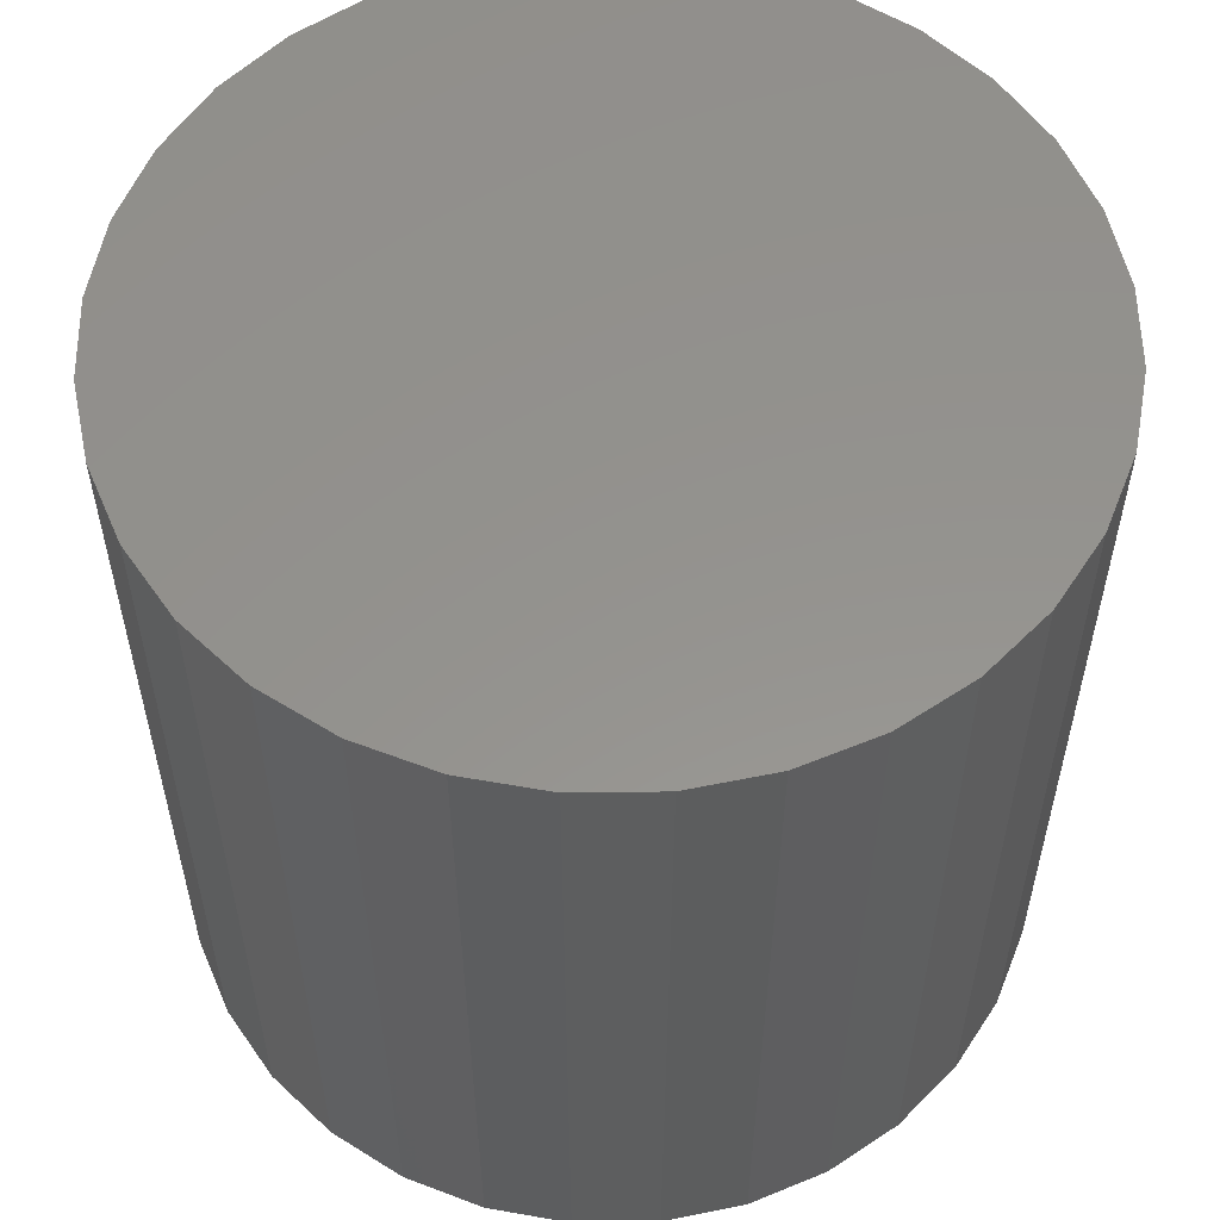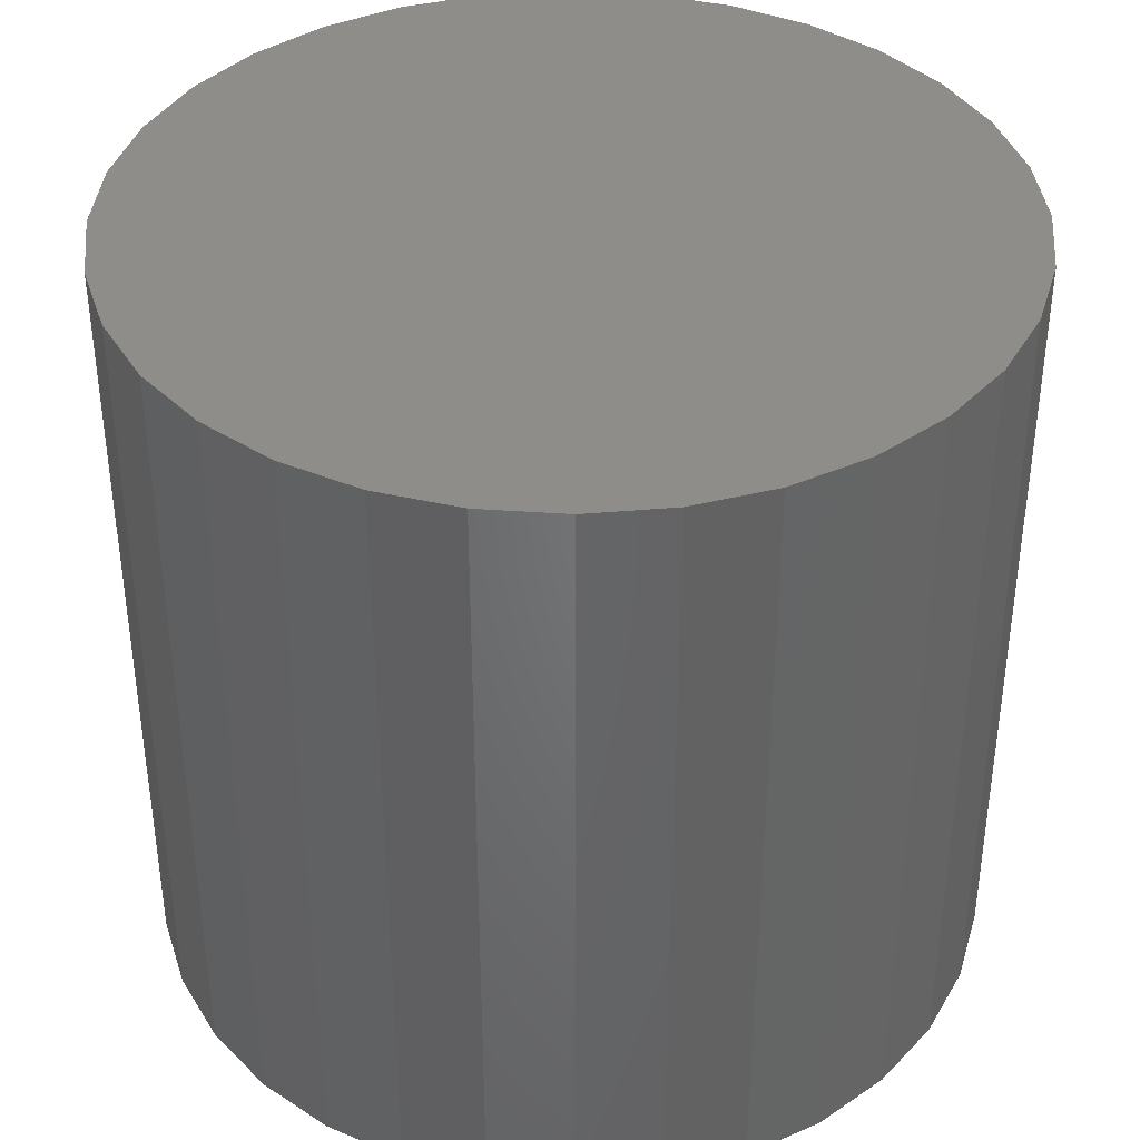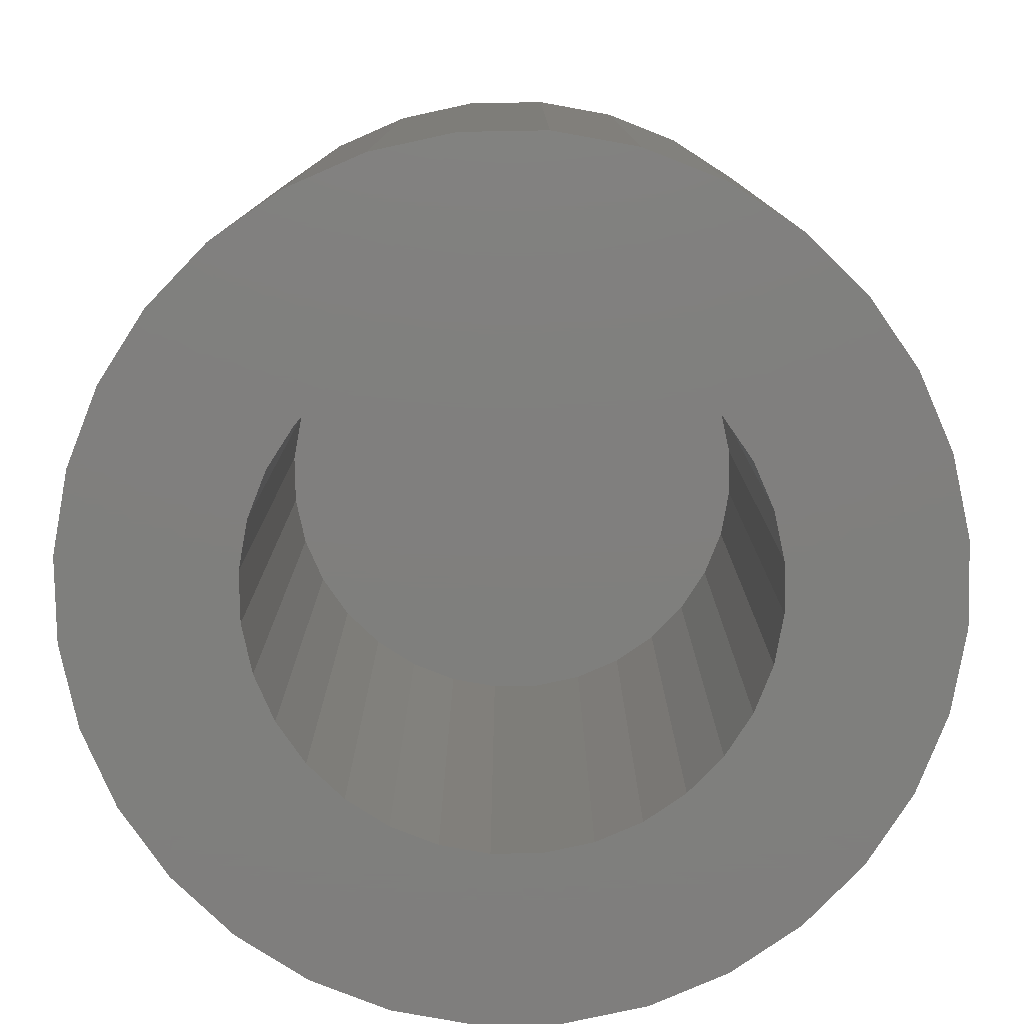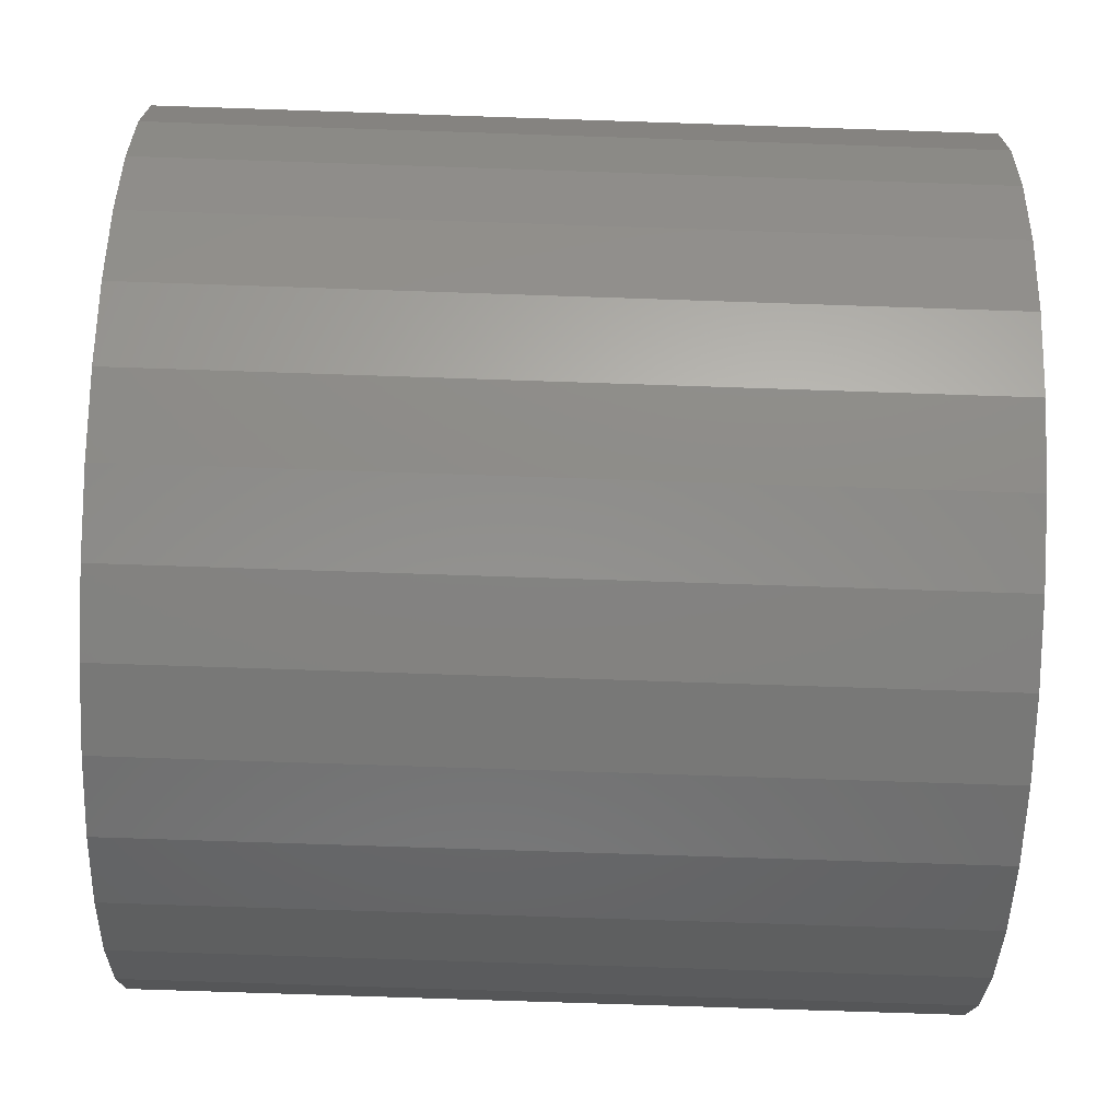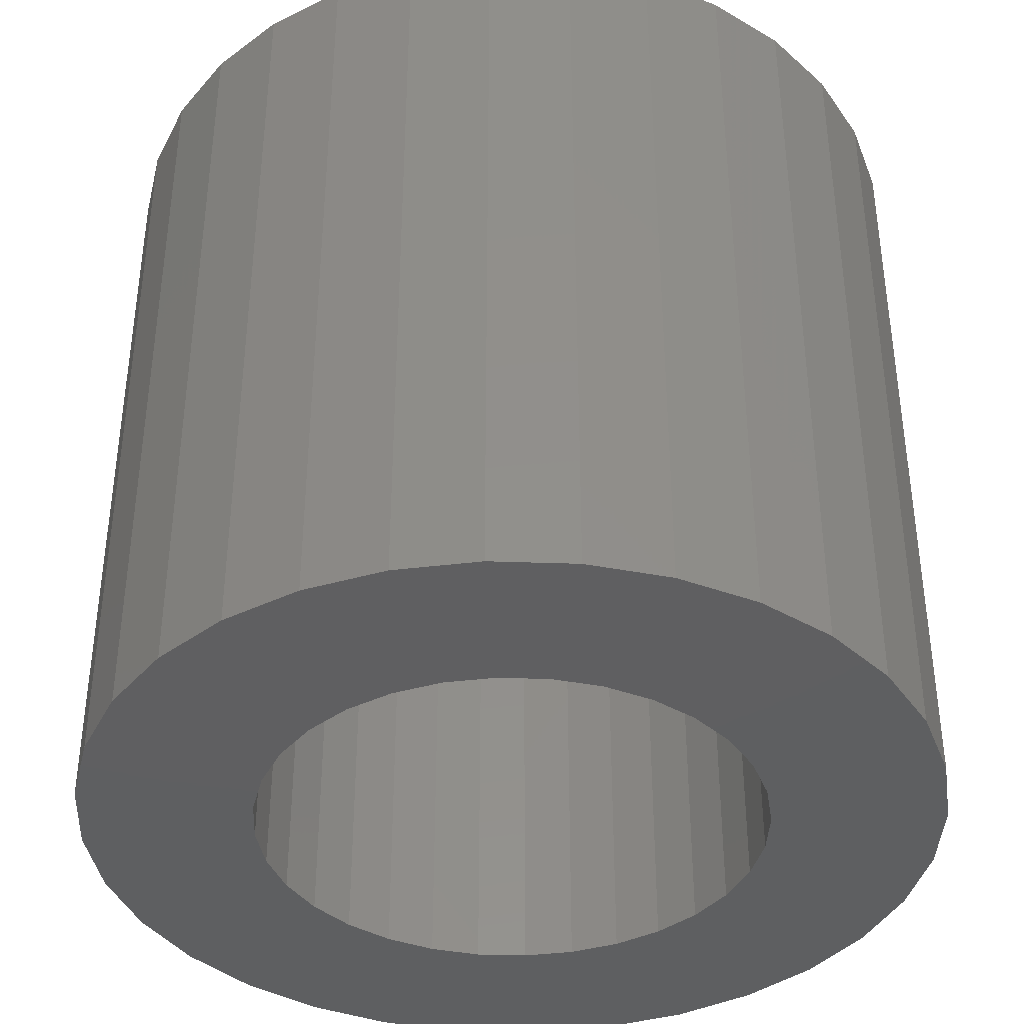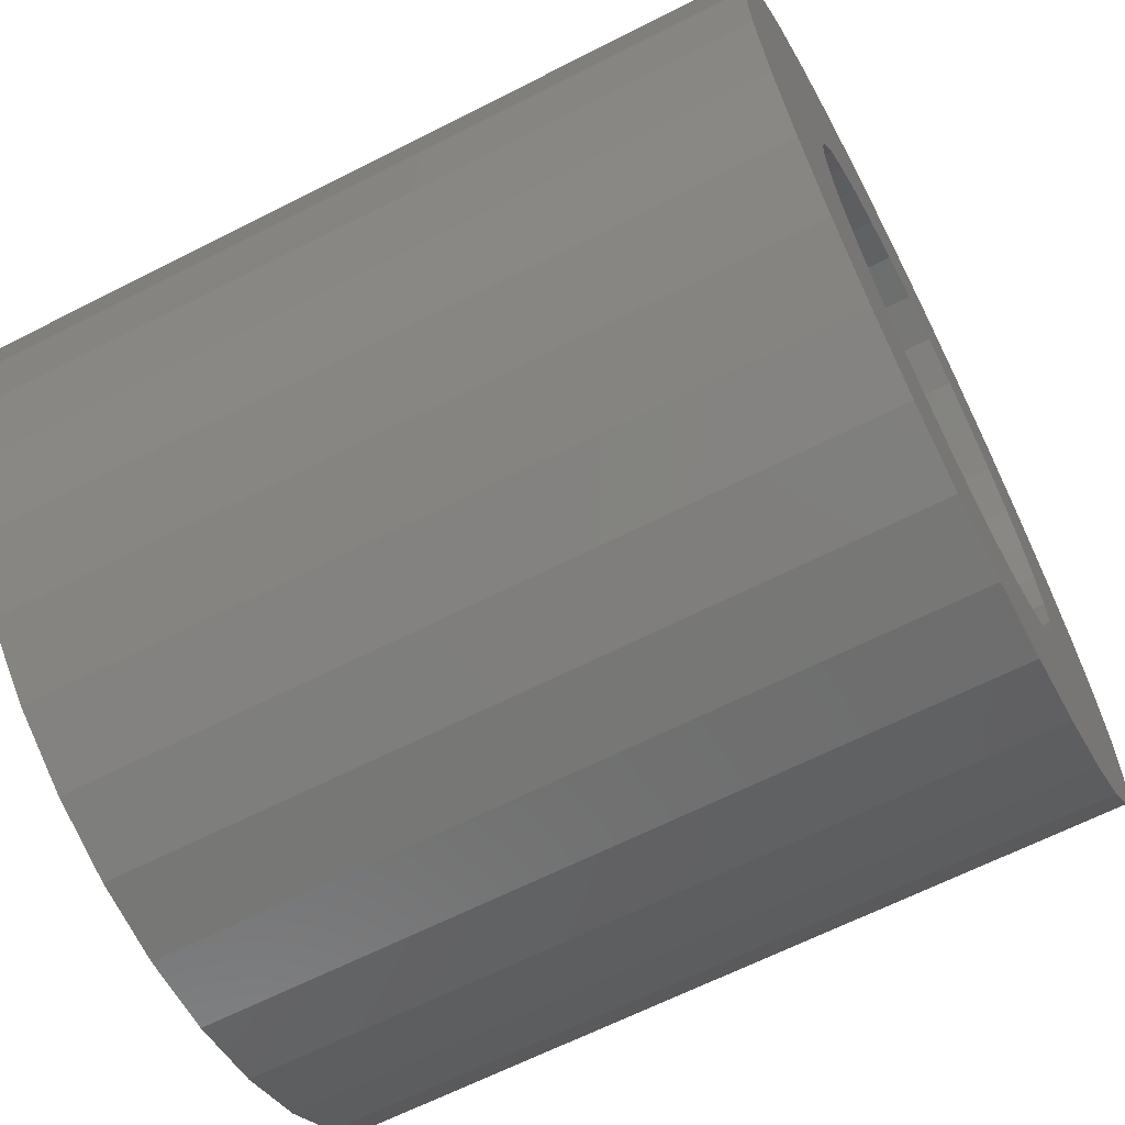
<metadata>
{"format":"stl","ext":"stl","renderer":"f3d","projection":"perspective","resolution":1024,"background":"white","views":[{"elev":56.3,"azim":173.6,"up":"+Y"},{"elev":38.9,"azim":-158.1,"up":"+Y"},{"elev":-79.2,"azim":-117.1,"up":"+Y"},{"elev":-76.7,"azim":88.1,"up":"+Z"},{"elev":-39.0,"azim":104.4,"up":"+Y"},{"elev":-65.0,"azim":-62.9,"up":"+Z"}]}
</metadata>
<code>
# stl→obj: 128 verts, 252 faces
v -0.1479 -0.375 0.1506
v -0.1744 -0.375 0.1183
v -0.02214 -0.375 0.1245
v -0.04596 -0.375 0.1173
v -0.2062 -0.375 0.04154
v -0.1147 -0.375 0.04859
v -0.1029 -0.375 0.07054
v -0.02214 -0.375 -0.1245
v -0.04596 -0.375 -0.1173
v -0.1744 -0.375 -0.1183
v -0.1479 -0.375 -0.1506
v 0.1532 -0.375 0.1506
v 0.0274 -0.375 0.1245
v 0.05122 -0.375 0.1173
v 0.1797 -0.375 -0.1183
v 0.05122 -0.375 -0.1173
v 0.0274 -0.375 -0.1245
v 0.1532 -0.375 -0.1506
v 0.002632 -0.375 0.127
v 0.1209 -0.375 0.177
v 0.08411 -0.375 0.1967
v 0.04417 -0.375 0.2088
v 0.002632 -0.375 0.2129
v -0.03891 -0.375 0.2088
v -0.07885 -0.375 0.1967
v -0.1157 -0.375 0.177
v 0.002632 -0.375 -0.127
v -0.1157 -0.375 -0.177
v -0.07885 -0.375 -0.1967
v -0.03891 -0.375 -0.2088
v 0.002632 -0.375 -0.2129
v 0.04417 -0.375 -0.2088
v 0.08411 -0.375 -0.1967
v 0.1209 -0.375 -0.177
v -0.1941 -0.375 0.08148
v -0.08715 -0.375 0.08978
v -0.06791 -0.375 0.1056
v -0.1219 -0.375 0.02477
v -0.2103 -0.375 -3.024e-16
v -0.1243 -0.375 3.895e-17
v -0.1219 -0.375 -0.02477
v -0.2062 -0.375 -0.04154
v -0.1147 -0.375 -0.04859
v -0.1029 -0.375 -0.07054
v -0.1941 -0.375 -0.08148
v -0.08715 -0.375 -0.08978
v -0.06791 -0.375 -0.1056
v 0.1797 -0.375 0.1183
v 0.07317 -0.375 0.1056
v 0.1993 -0.375 0.08148
v 0.09242 -0.375 0.08978
v 0.2115 -0.375 0.04154
v 0.1082 -0.375 0.07054
v 0.1199 -0.375 0.04859
v 0.2155 -0.375 -8.065e-17
v 0.1272 -0.375 0.02477
v 0.1296 -0.375 1.712e-16
v 0.2115 -0.375 -0.04154
v 0.1272 -0.375 -0.02477
v 0.1199 -0.375 -0.04859
v 0.1993 -0.375 -0.08148
v 0.1082 -0.375 -0.07054
v 0.09242 -0.375 -0.08978
v 0.07317 -0.375 -0.1056
v 0.002632 -0.0625 -0.127
v 0.0274 -0.0625 -0.1245
v 0.05122 -0.0625 -0.1173
v 0.07317 -0.0625 -0.1056
v 0.09242 -0.0625 -0.08978
v 0.1082 -0.0625 -0.07054
v 0.1199 -0.0625 -0.04859
v 0.1272 -0.0625 -0.02477
v 0.1296 -0.0625 1.401e-16
v -0.02214 -0.0625 -0.1245
v -0.04596 -0.0625 -0.1173
v -0.06791 -0.0625 -0.1056
v -0.08715 -0.0625 -0.08978
v -0.1029 -0.0625 -0.07054
v -0.1147 -0.0625 -0.04859
v -0.1219 -0.0625 -0.02477
v -0.1243 -0.0625 3.895e-17
v 0.002632 -0.0625 0.127
v -0.02214 -0.0625 0.1245
v -0.04596 -0.0625 0.1173
v -0.06791 -0.0625 0.1056
v -0.08715 -0.0625 0.08978
v -0.1029 -0.0625 0.07054
v -0.1147 -0.0625 0.04859
v -0.1219 -0.0625 0.02477
v 0.0274 -0.0625 0.1245
v 0.05122 -0.0625 0.1173
v 0.07317 -0.0625 0.1056
v 0.09242 -0.0625 0.08978
v 0.1082 -0.0625 0.07054
v 0.1199 -0.0625 0.04859
v 0.1272 -0.0625 0.02477
v 0.2155 0.02344 -1.328e-16
v 0.2115 0.02344 -0.04154
v 0.1993 0.02344 -0.08148
v 0.1797 0.02344 -0.1183
v 0.1532 0.02344 -0.1506
v 0.1209 0.02344 -0.177
v 0.08411 0.02344 -0.1967
v 0.04417 0.02344 -0.2088
v 0.002632 0.02344 -0.2129
v -0.03891 0.02344 -0.2088
v -0.07885 0.02344 -0.1967
v -0.1157 0.02344 -0.177
v -0.1479 0.02344 -0.1506
v -0.1744 0.02344 -0.1183
v -0.1941 0.02344 -0.08148
v -0.2062 0.02344 -0.04154
v -0.2103 0.02344 -3.024e-16
v -0.2062 0.02344 0.04154
v -0.1941 0.02344 0.08148
v -0.1744 0.02344 0.1183
v -0.1479 0.02344 0.1506
v -0.1157 0.02344 0.177
v -0.07885 0.02344 0.1967
v -0.03891 0.02344 0.2088
v 0.002632 0.02344 0.2129
v 0.04417 0.02344 0.2088
v 0.08411 0.02344 0.1967
v 0.1209 0.02344 0.177
v 0.1532 0.02344 0.1506
v 0.1797 0.02344 0.1183
v 0.1993 0.02344 0.08148
v 0.2115 0.02344 0.04154
f 1 2 3
f 3 2 4
f 5 6 7
f 8 9 10
f 10 11 8
f 12 13 14
f 15 16 17
f 15 17 18
f 19 13 12
f 19 12 20
f 19 20 21
f 19 21 22
f 19 22 23
f 19 23 24
f 19 24 25
f 19 25 26
f 19 26 1
f 19 1 3
f 27 8 11
f 27 11 28
f 27 28 29
f 27 29 30
f 27 30 31
f 27 31 32
f 27 32 33
f 27 33 34
f 27 34 18
f 27 18 17
f 5 7 35
f 35 7 36
f 35 36 2
f 2 36 37
f 2 37 4
f 6 5 38
f 38 5 39
f 38 39 40
f 40 39 41
f 41 39 42
f 41 42 43
f 43 42 44
f 44 42 45
f 44 45 46
f 46 45 47
f 47 45 10
f 47 10 9
f 12 14 48
f 48 14 49
f 48 49 50
f 50 49 51
f 50 51 52
f 52 51 53
f 52 53 54
f 52 54 55
f 55 54 56
f 55 56 57
f 55 57 58
f 58 57 59
f 58 59 60
f 58 60 61
f 61 60 62
f 61 62 63
f 61 63 15
f 15 63 64
f 15 64 16
f 65 17 66
f 66 17 16
f 66 16 67
f 67 16 64
f 67 64 68
f 68 64 63
f 68 63 69
f 69 63 62
f 69 62 70
f 70 62 60
f 70 60 71
f 71 60 59
f 71 59 72
f 72 59 57
f 72 57 73
f 17 65 27
f 27 65 74
f 27 74 8
f 8 74 75
f 8 75 9
f 9 75 76
f 9 76 47
f 47 76 77
f 47 77 46
f 46 77 78
f 46 78 44
f 44 78 79
f 44 79 43
f 43 79 80
f 43 80 41
f 41 80 81
f 41 81 40
f 82 3 83
f 83 3 4
f 83 4 84
f 84 4 37
f 84 37 85
f 85 37 36
f 85 36 86
f 86 36 7
f 86 7 87
f 87 7 6
f 87 6 88
f 88 6 38
f 88 38 89
f 89 38 40
f 89 40 81
f 3 82 19
f 19 82 90
f 19 90 13
f 13 90 91
f 13 91 14
f 14 91 92
f 14 92 49
f 49 92 93
f 49 93 51
f 51 93 94
f 51 94 53
f 53 94 95
f 53 95 54
f 54 95 96
f 54 96 56
f 56 96 73
f 56 73 57
f 97 55 98
f 98 55 58
f 98 58 99
f 99 58 61
f 99 61 100
f 100 61 15
f 100 15 101
f 101 15 18
f 101 18 102
f 102 18 34
f 102 34 103
f 103 34 33
f 103 33 104
f 104 33 32
f 104 32 105
f 105 32 31
f 105 31 106
f 106 31 30
f 106 30 107
f 107 30 29
f 107 29 108
f 108 29 28
f 108 28 109
f 109 28 11
f 109 11 110
f 110 11 10
f 110 10 111
f 111 10 45
f 111 45 112
f 112 45 42
f 112 42 113
f 113 42 39
f 113 39 114
f 114 39 5
f 114 5 115
f 115 5 35
f 115 35 116
f 116 35 2
f 116 2 117
f 117 2 1
f 117 1 118
f 118 1 26
f 118 26 119
f 119 26 25
f 119 25 120
f 120 25 24
f 120 24 121
f 121 24 23
f 121 23 122
f 122 23 22
f 122 22 123
f 123 22 21
f 123 21 124
f 124 21 20
f 124 20 125
f 125 20 12
f 125 12 126
f 126 12 48
f 126 48 127
f 127 48 50
f 127 50 128
f 128 50 52
f 128 52 97
f 97 52 55
f 121 122 120
f 119 120 122
f 123 119 122
f 104 106 103
f 105 106 104
f 106 107 103
f 103 107 108
f 103 108 102
f 102 108 109
f 102 109 101
f 101 109 110
f 101 110 100
f 100 110 111
f 100 111 99
f 99 111 112
f 99 112 98
f 98 112 113
f 98 113 97
f 97 113 114
f 97 114 128
f 128 114 115
f 128 115 127
f 127 115 116
f 127 116 126
f 126 116 117
f 126 117 125
f 125 117 118
f 125 118 124
f 124 118 119
f 124 119 123
f 73 96 72
f 72 96 95
f 72 95 71
f 71 95 94
f 71 94 70
f 78 88 79
f 79 88 89
f 79 89 80
f 81 80 89
f 70 94 69
f 69 94 93
f 69 93 68
f 68 93 92
f 68 92 67
f 67 92 91
f 67 91 66
f 66 91 90
f 66 90 65
f 65 90 82
f 65 82 74
f 74 82 83
f 74 83 75
f 75 83 84
f 75 84 76
f 76 84 85
f 76 85 77
f 77 85 86
f 77 86 78
f 78 86 87
f 78 87 88

</code>
